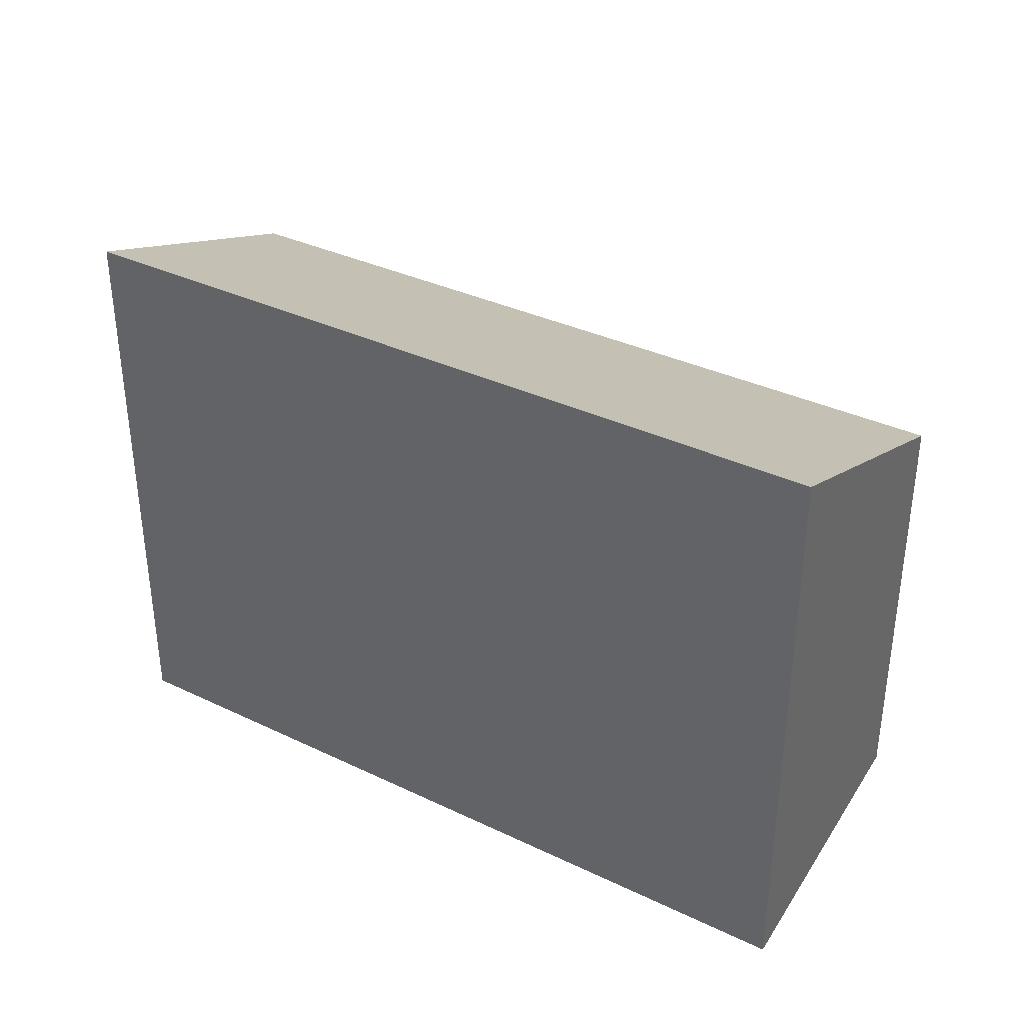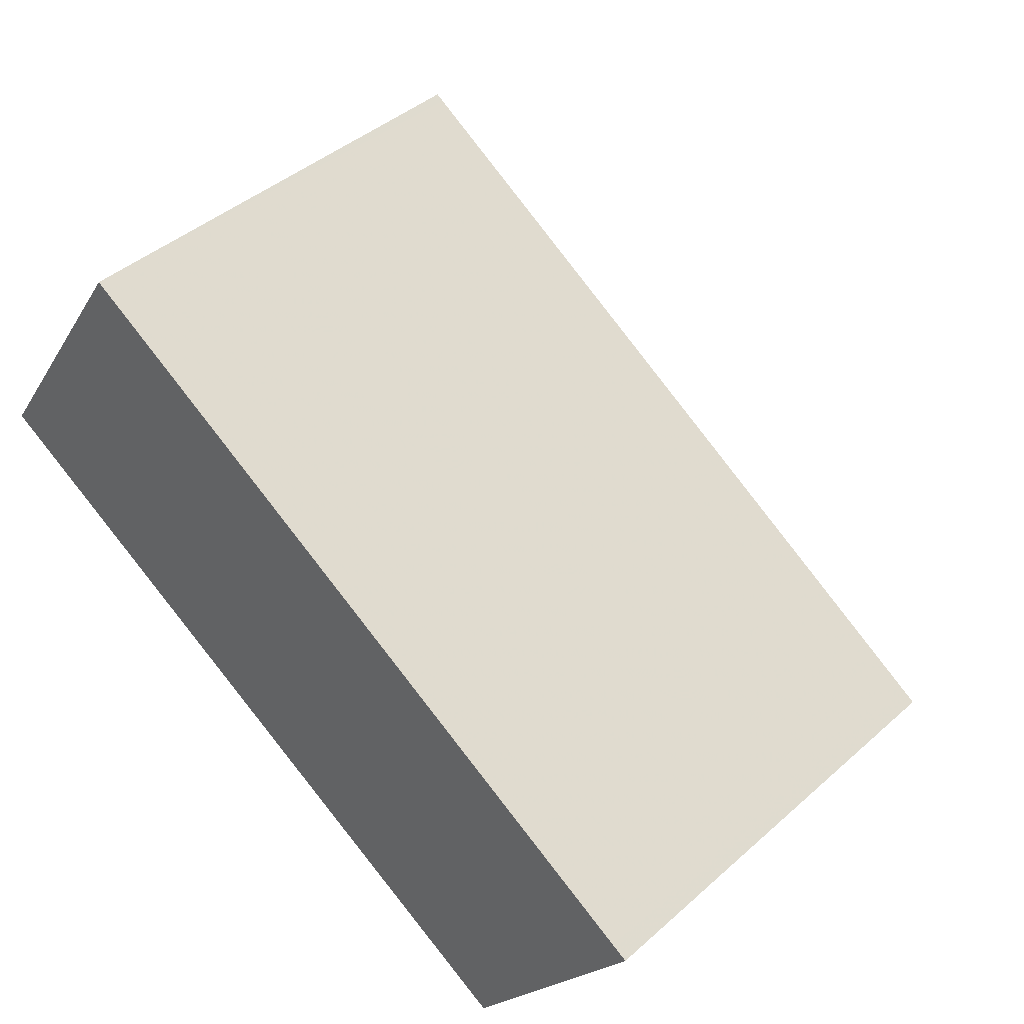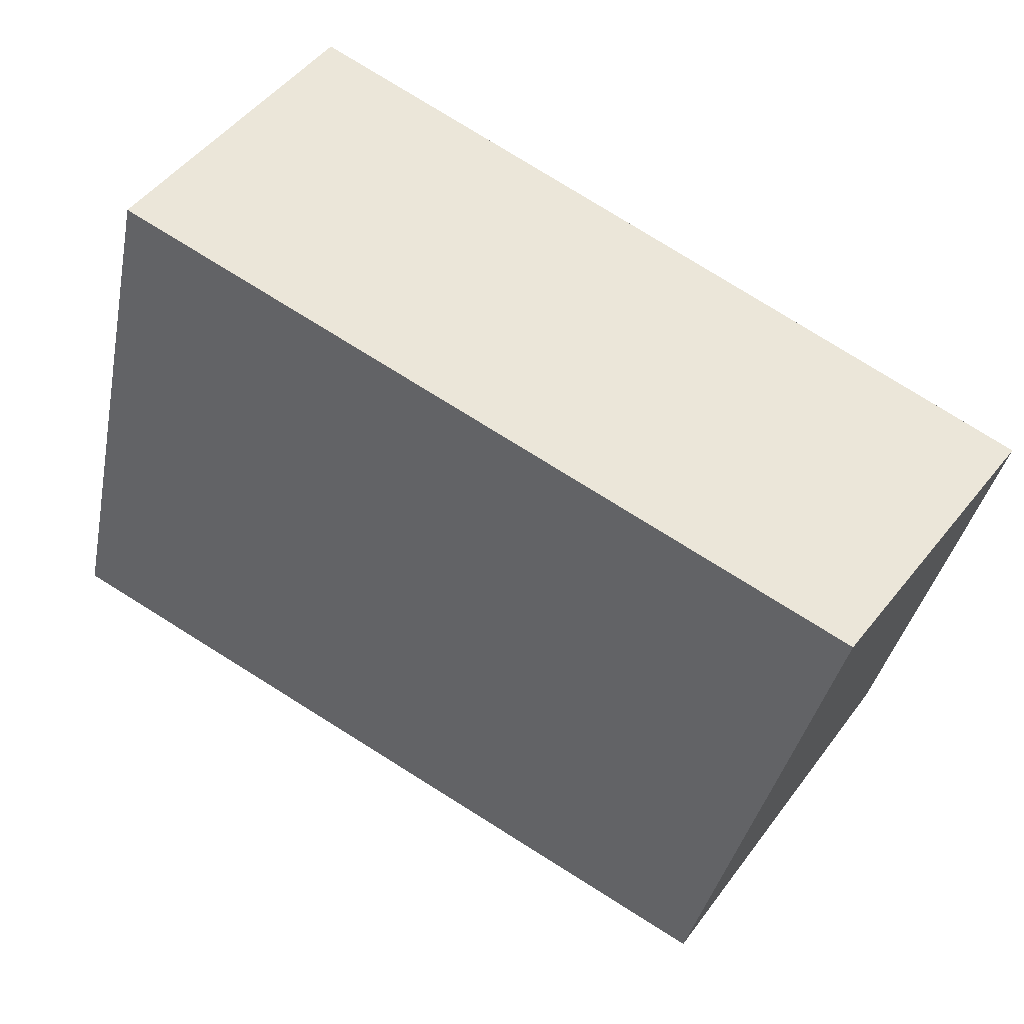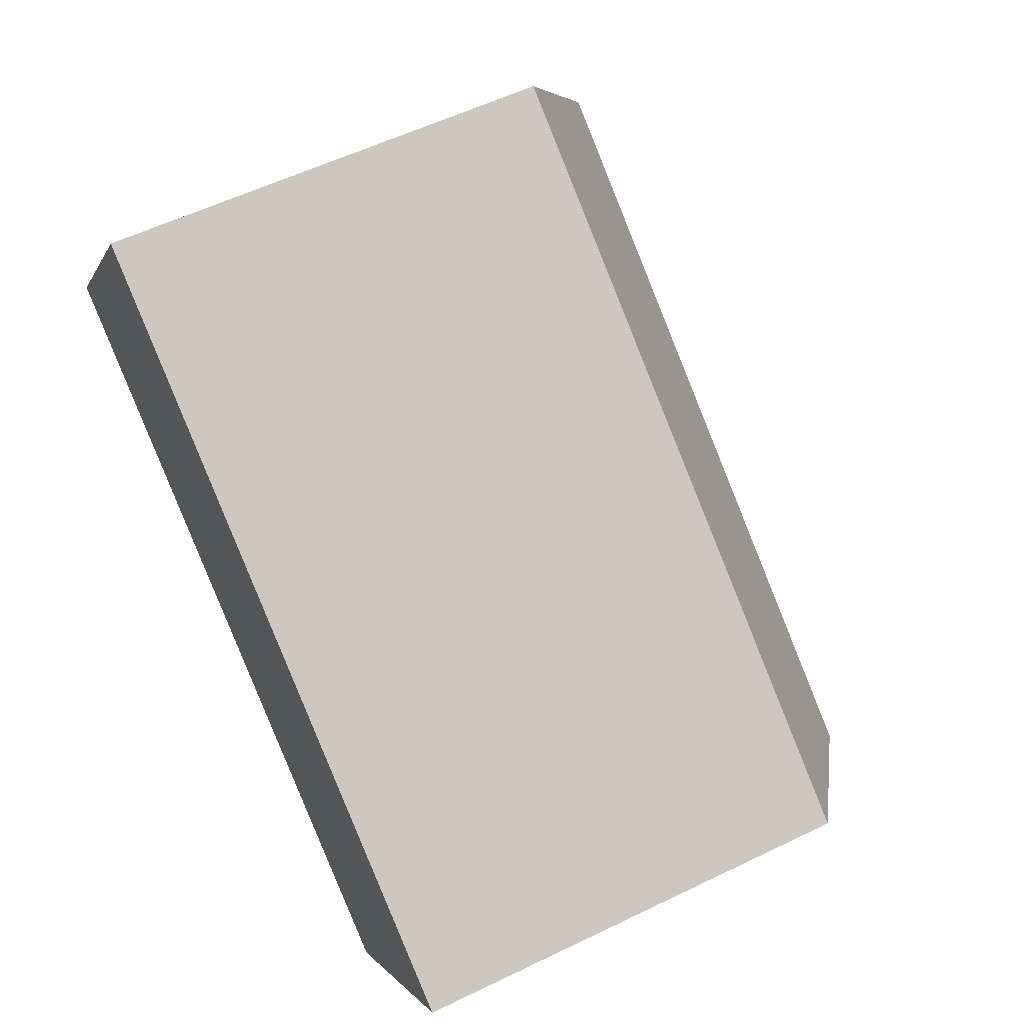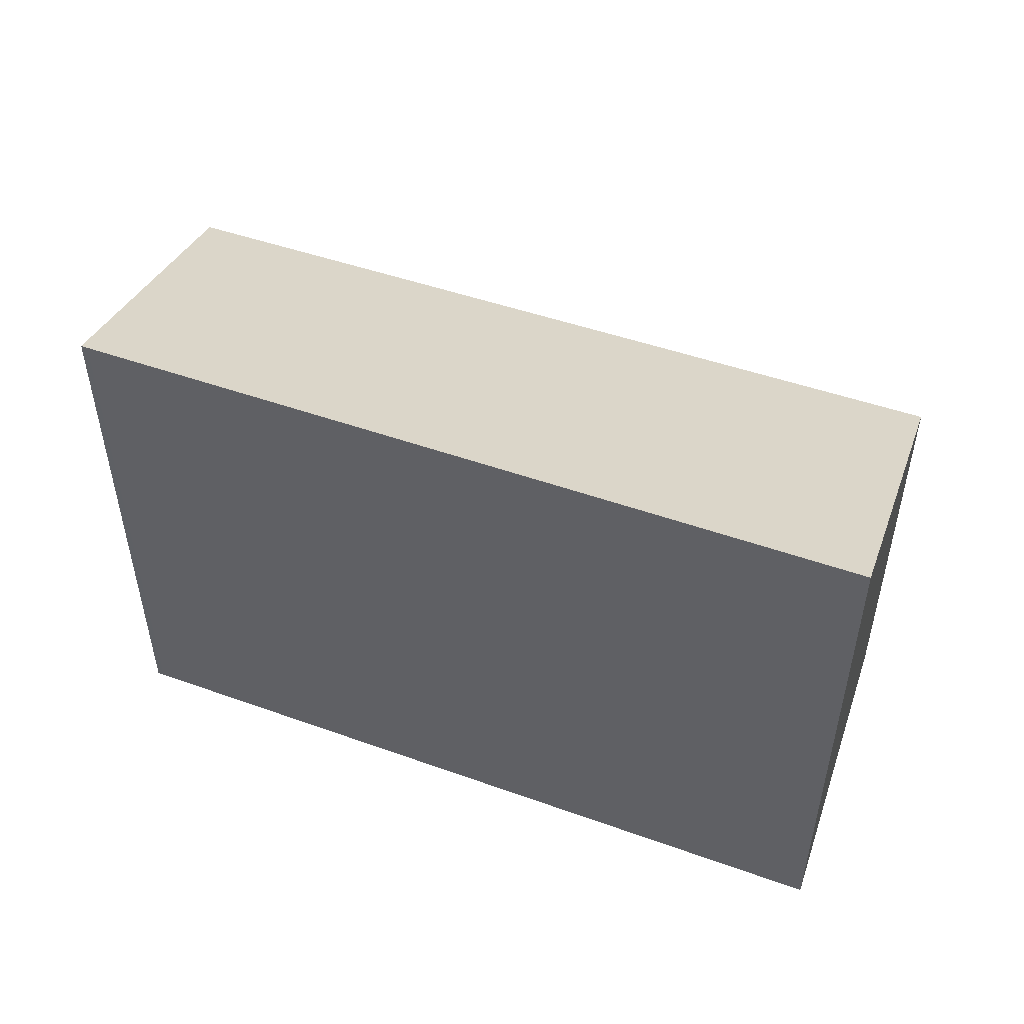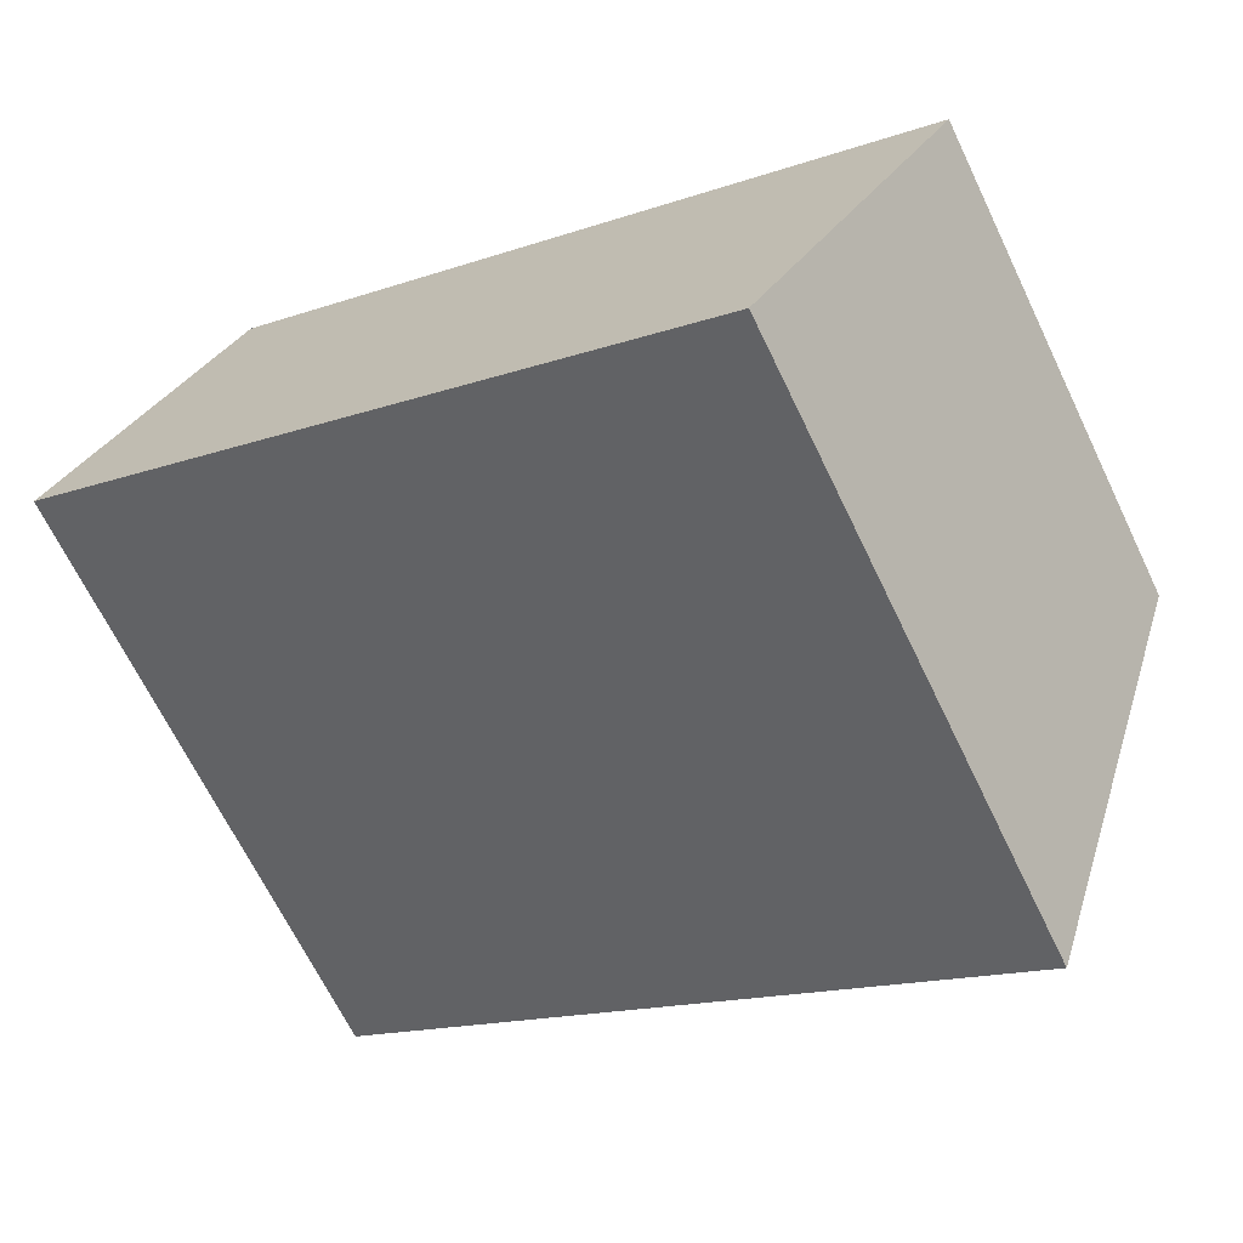
<metadata>
{"format":"obj","ext":"obj","renderer":"f3d","projection":"perspective","resolution":1024,"background":"white","views":[{"elev":38.3,"azim":62.5,"up":"+Z"},{"elev":42.3,"azim":-136.6,"up":"+Y"},{"elev":-37.0,"azim":168.8,"up":"+Y"},{"elev":56.9,"azim":-116.8,"up":"+Y"},{"elev":53.6,"azim":52.1,"up":"+Z"},{"elev":-67.4,"azim":-154.2,"up":"+Y"}]}
</metadata>
<code>
v -614.1 -963.8 3.257
v -617.7 -966 3.178
v -618.7 -964.7 2.388
v -615.1 -962.4 2.434
v -614.1 -963.9 3.256
v -615.1 -962.4 2.434
v -615.1 -962.5 2.46
v -618.7 -964.7 2.414
v -615 -962.5 2.46
v -617.7 -966 3.179
v -618.6 -964.7 2.416
v -618.6 -964.6 2.389
v -614.1 -963.9 3.256
v -614.1 -963.8 3.257
v -614.1 -963.8 -4.441e-16
v -614.1 -963.9 4.441e-16
v -618.7 -964.7 2.414
v -617.7 -966 3.178
v -617.7 -966 0
v -618.7 -964.7 0
v -618.6 -964.6 2.389
v -618.7 -964.7 2.388
v -618.7 -964.7 0
v -618.6 -964.6 0
v -615 -962.5 2.46
v -615.1 -962.4 2.434
v -615.1 -962.4 0
v -615 -962.5 0
v -617.7 -966 3.179
v -614.1 -963.9 3.256
v -614.1 -963.9 4.441e-16
v -617.7 -966 0
v -615.1 -962.4 2.434
v -615.1 -962.4 2.434
v -615.1 -962.4 4.441e-16
v -615.1 -962.4 0
v -618.7 -964.7 2.388
v -618.7 -964.7 2.414
v -618.7 -964.7 0
v -618.7 -964.7 0
v -614.1 -963.8 3.257
v -615 -962.5 2.46
v -615 -962.5 0
v -614.1 -963.8 -4.441e-16
v -617.7 -966 3.178
v -617.7 -966 3.179
v -617.7 -966 0
v -617.7 -966 0
v -615.1 -962.4 2.434
v -618.6 -964.6 2.389
v -618.6 -964.6 0
v -615.1 -962.4 4.441e-16
v -614.1 -963.8 0
v -617.7 -966 0
v -618.7 -964.7 0
v -615.1 -962.4 0
f 7 6 4 9
f 12 6 7 11
f 11 7 5 10
f 9 1 5 7
f 10 2 8 11
f 11 8 3 12
f 14 15 16 13
f 18 19 20 17
f 22 23 24 21
f 26 27 28 25
f 30 31 32 29
f 34 35 36 33
f 38 39 40 37
f 42 43 44 41
f 46 47 48 45
f 50 51 52 49
f 54 55 56 53

</code>
